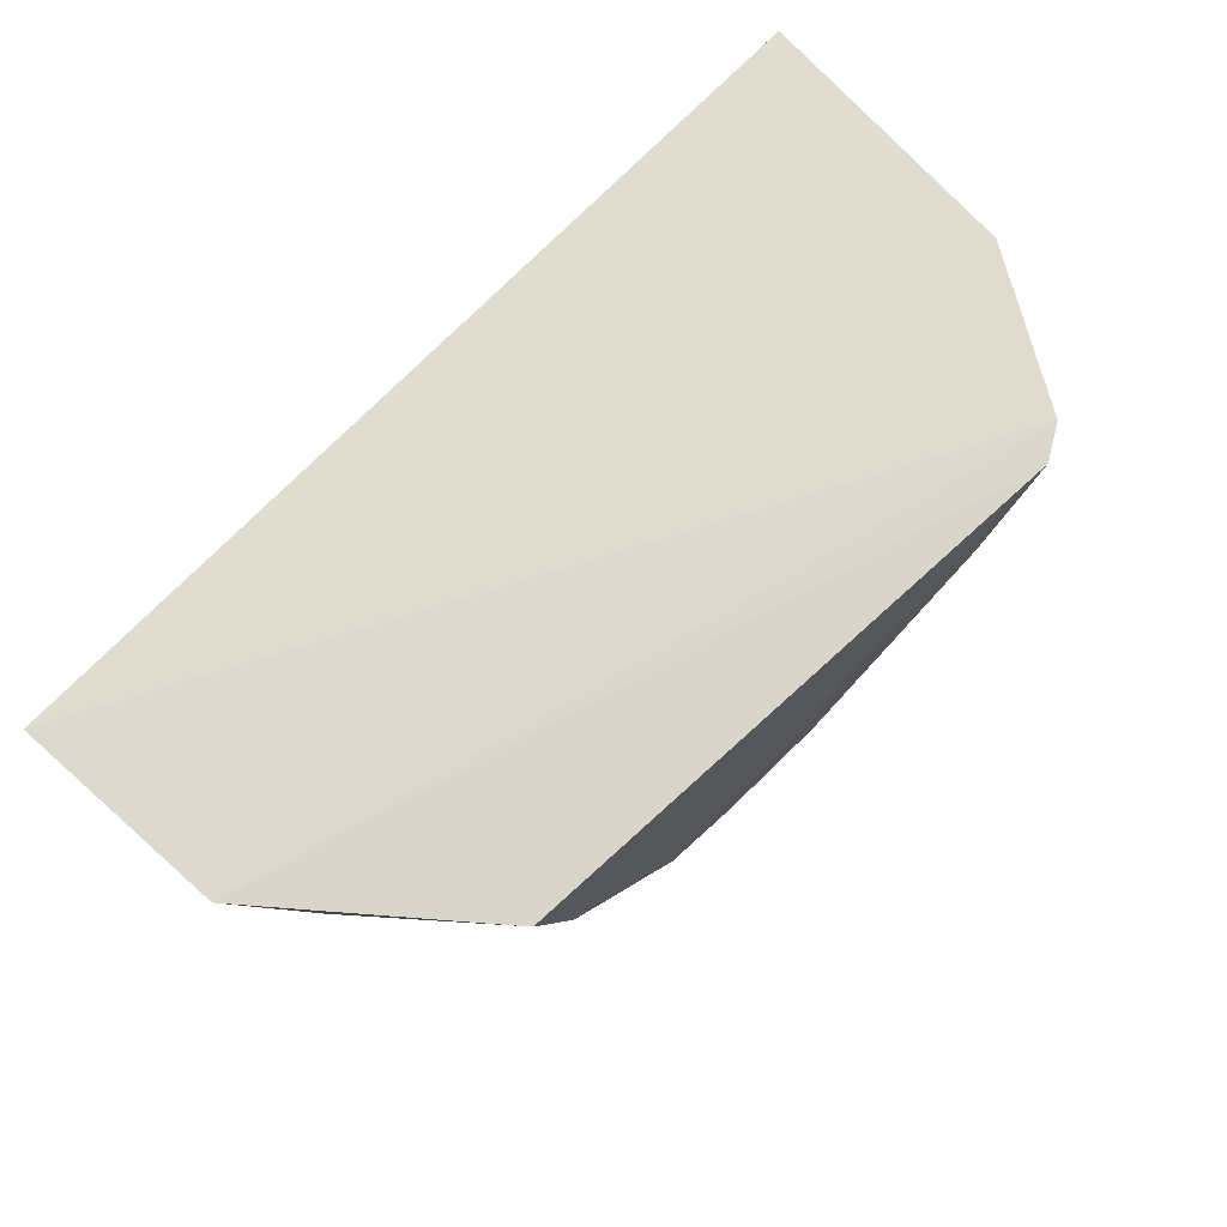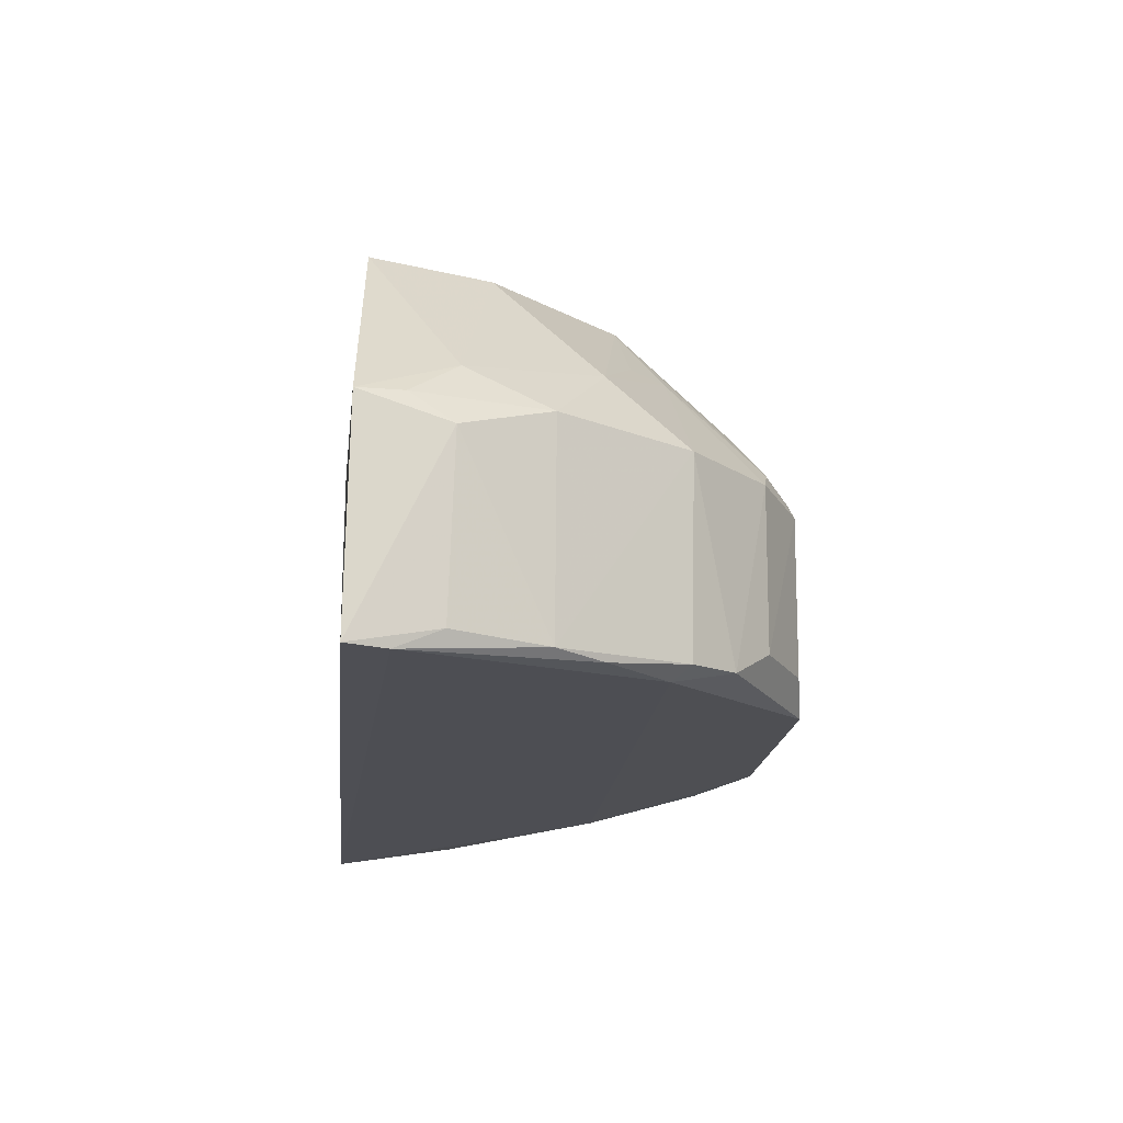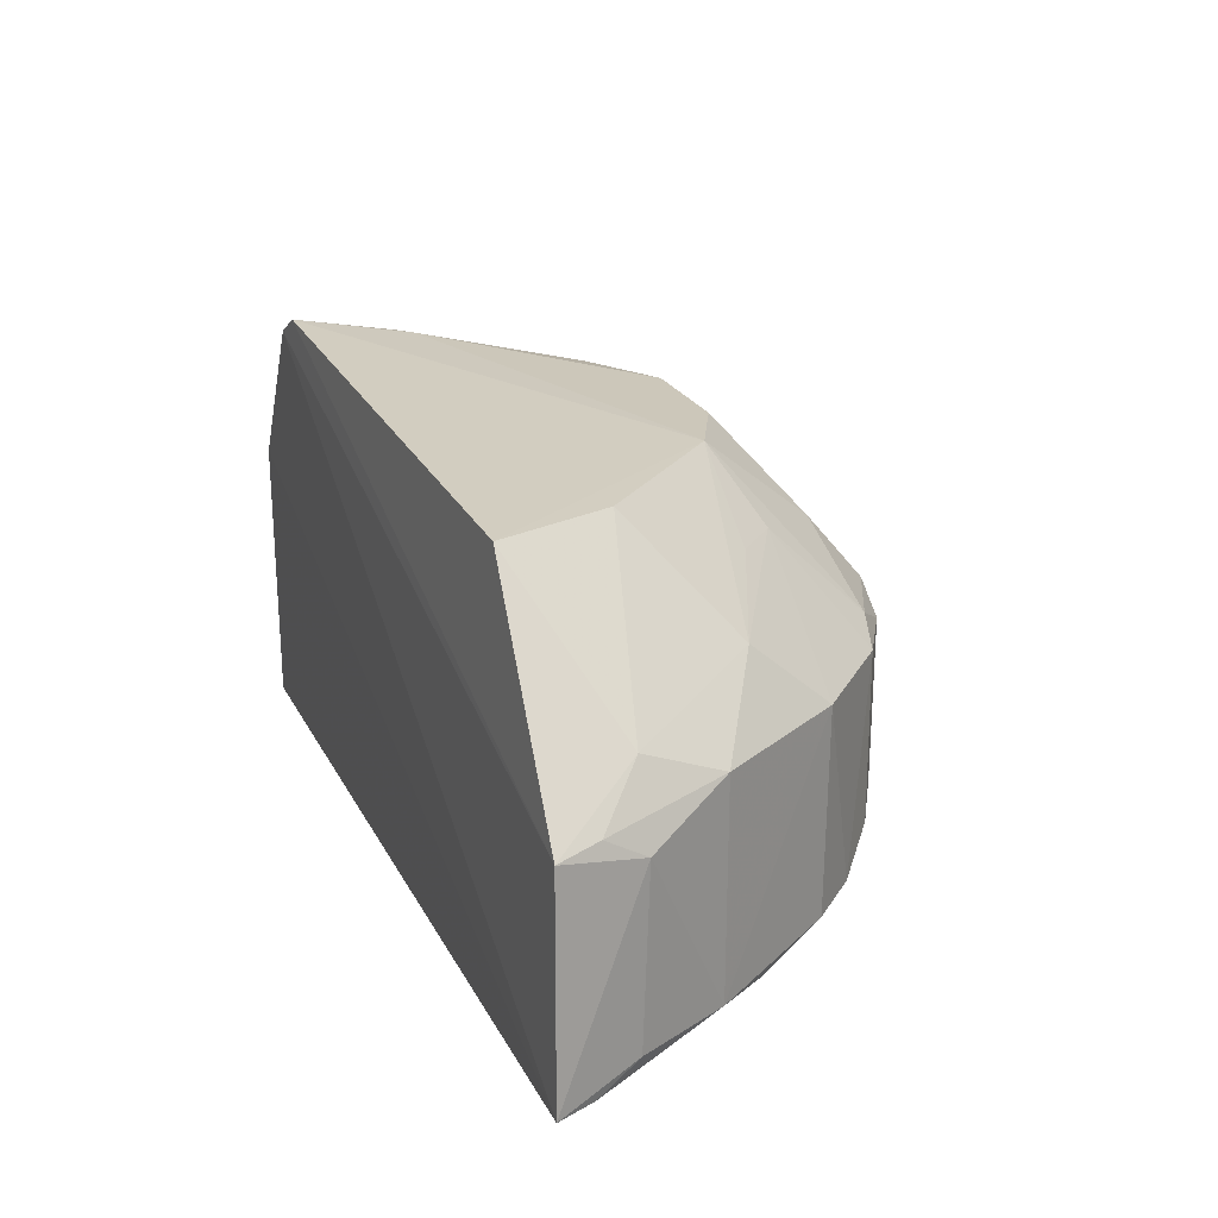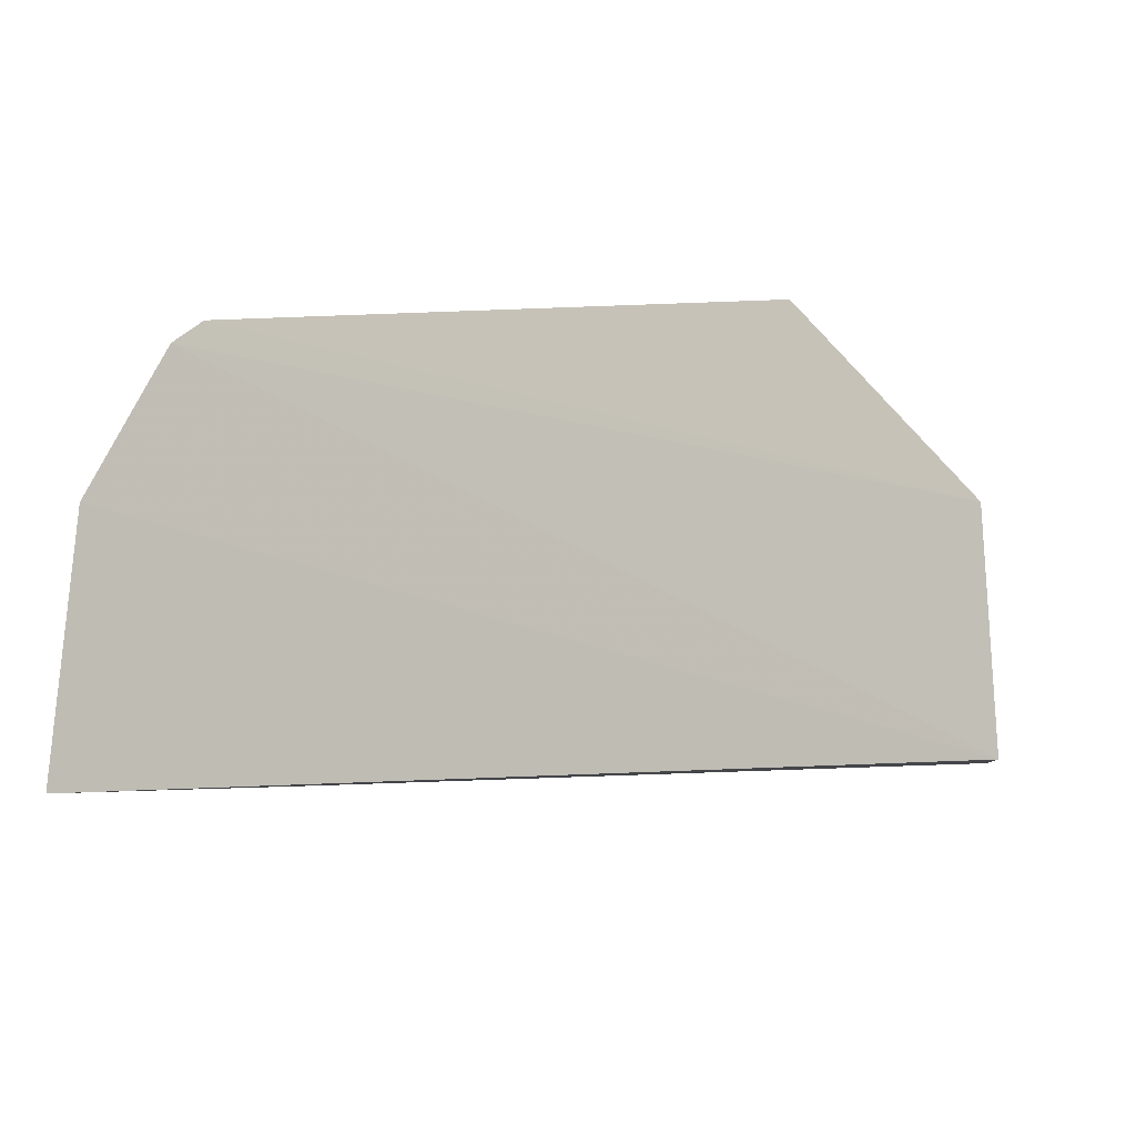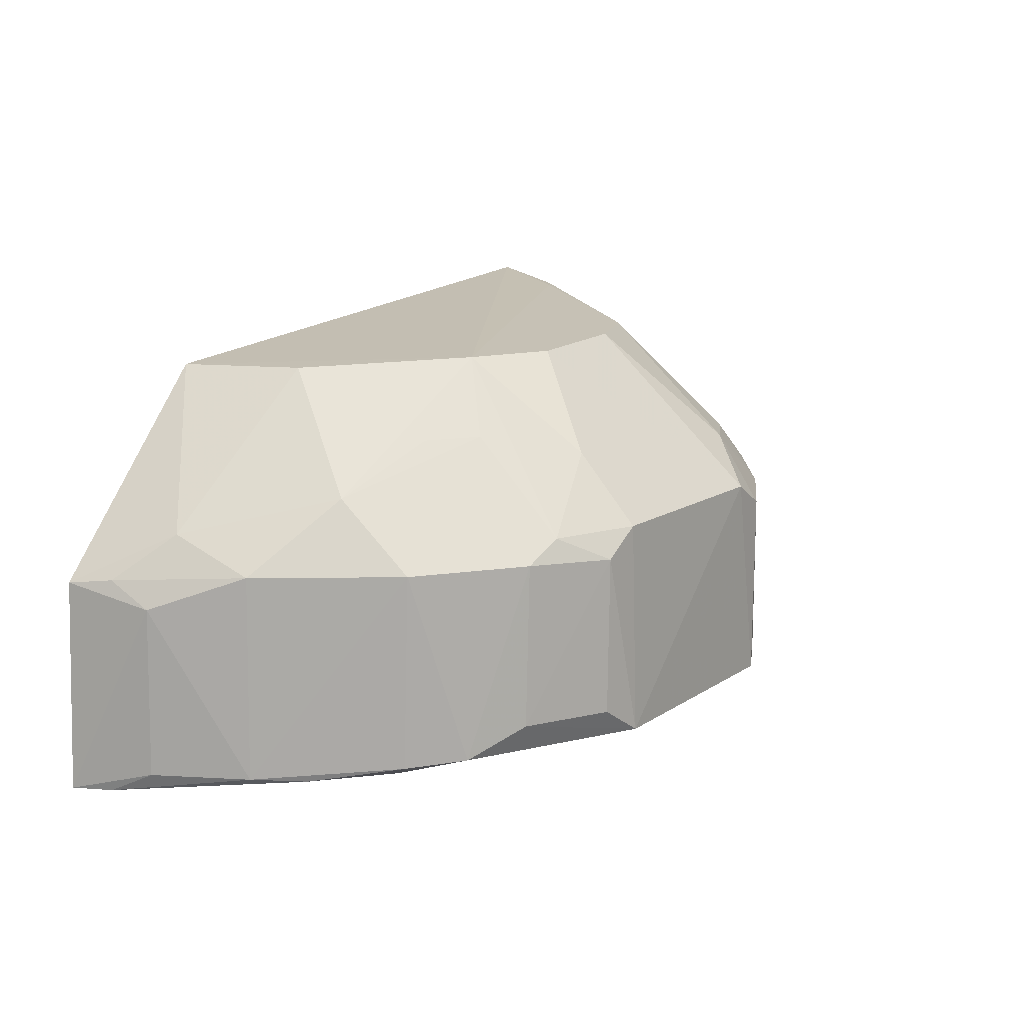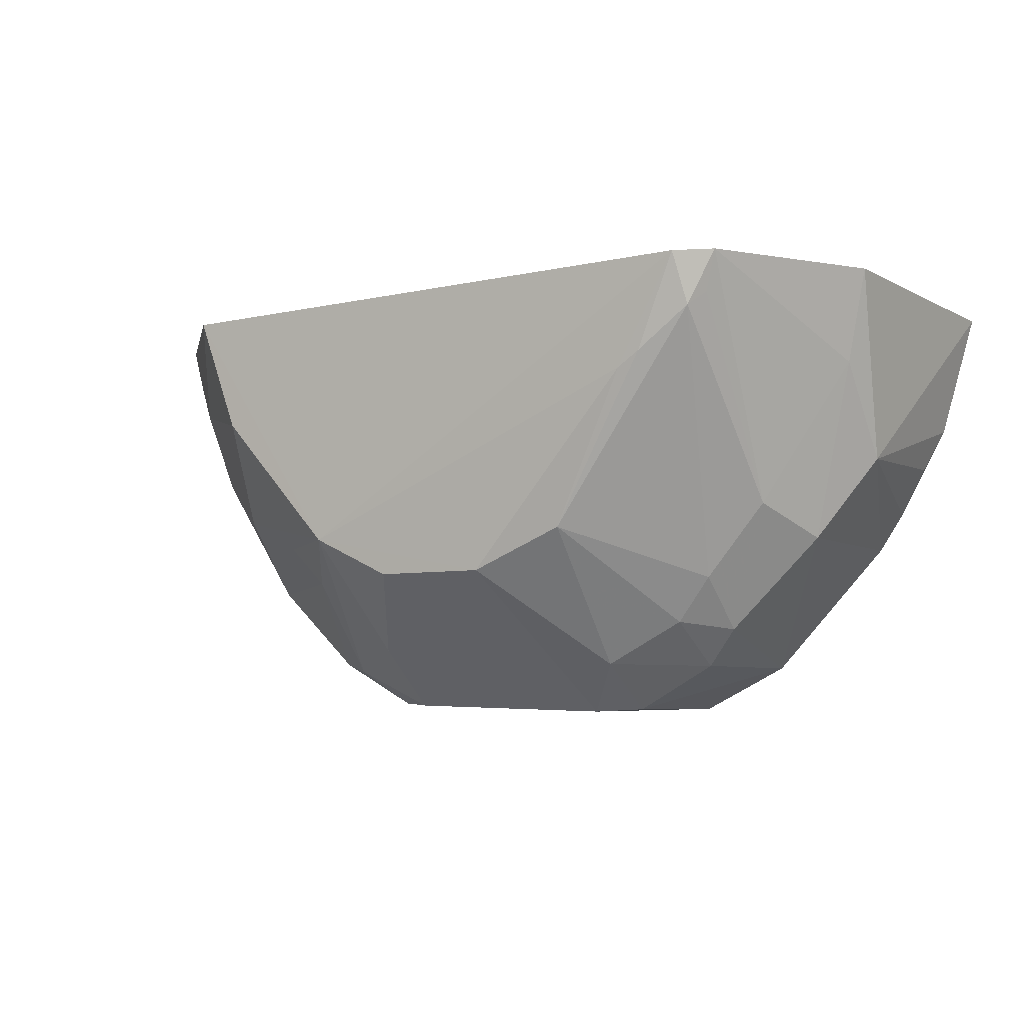
<metadata>
{"format":"obj","ext":"obj","renderer":"f3d","projection":"perspective","resolution":1024,"background":"white","views":[{"elev":70.6,"azim":-46.5,"up":"+Y"},{"elev":-18.6,"azim":-96.1,"up":"+Z"},{"elev":20.8,"azim":-111.0,"up":"+Z"},{"elev":-10.5,"azim":-158.9,"up":"+Z"},{"elev":14.0,"azim":-54.5,"up":"+Z"},{"elev":-5.2,"azim":28.5,"up":"+Y"}]}
</metadata>
<code>
v 0.02216 -0.08745 0.03998
v 0.03133 -0.1016 0.02016
v 0.03501 -0.08802 0.00418
v -0.03723 -0.08738 0.004262
v -0.008251 -0.1215 0.02482
v 0.03262 -0.08735 0.02652
v 0.01142 -0.118 0.02845
v -0.02381 -0.08841 0.03668
v -0.008052 -0.1219 0.007855
v 0.02497 -0.08731 0.03842
v -0.03101 -0.1011 0.02245
v -0.004715 -0.1107 0.03733
v -0.02346 -0.1096 0.006176
v 0.0117 -0.1217 0.02291
v 0.03089 -0.09441 0.02547
v 0.02467 -0.1055 0.02836
v -0.03664 -0.08761 0.02118
v 0.01122 -0.1075 0.03745
v -0.01105 -0.1077 0.03737
v 0.008446 -0.1219 0.0249
v -0.0359 -0.09042 0.004325
v 0.02345 -0.1098 0.006128
v -0.01735 -0.1179 0.023
v 0.02721 -0.108 0.02299
v -0.03182 -0.09469 0.02509
v -0.03495 -0.09429 0.01968
v 0.004078 -0.1107 0.03764
v 0.01733 -0.1147 0.02798
v 0.02288 -0.0914 0.0388
v -0.02045 -0.0975 0.0368
v -0.008648 -0.1168 0.03021
v 0.01144 -0.1218 0.007896
v -0.03119 -0.101 0.006125
v 0.02902 -0.1049 0.006111
v -0.02109 -0.1146 0.007615
v -0.01127 -0.1213 0.02273
v -0.03539 -0.09103 0.02163
v -0.03485 -0.09385 0.006059
v 0.01737 -0.09578 0.03932
v 0.02015 -0.1112 0.02865
v 0.01799 -0.1181 0.02321
v 0.02404 -0.09038 0.03789
v -0.0245 -0.1052 0.02795
v -0.01466 -0.1185 0.02471
v -0.02855 -0.1046 0.005957
v 0.03259 -0.09777 0.005272
v 0.02722 -0.108 0.00669
v -0.02427 -0.1114 0.02267
v -0.01761 -0.1177 0.01003
v 0.01903 -0.0946 0.03927
v 0.02062 -0.1152 0.0246
v 0.01828 -0.1182 0.007638
v -0.01442 -0.111 0.03182
v -0.02449 -0.111 0.007178
v 0.03118 -0.1011 0.006629
v -0.01131 -0.1212 0.01011
v -0.01755 -0.108 0.03166
f 6 3 4
f 6 2 3
f 10 6 4
f 15 2 6
f 15 6 10
f 16 15 10
f 17 8 1
f 17 1 10
f 17 10 4
f 19 1 8
f 20 14 7
f 20 5 9
f 21 4 3
f 22 9 13
f 22 21 3
f 22 13 21
f 24 2 15
f 24 15 16
f 25 8 17
f 26 17 4
f 27 7 18
f 27 20 7
f 27 12 20
f 27 19 12
f 28 18 7
f 29 10 1
f 30 19 8
f 30 8 25
f 31 12 19
f 31 20 12
f 31 5 20
f 32 20 9
f 32 14 20
f 32 9 22
f 33 11 26
f 35 13 9
f 36 9 5
f 37 25 17
f 37 11 25
f 37 26 11
f 37 17 26
f 38 26 4
f 38 4 21
f 38 33 26
f 38 21 33
f 39 27 18
f 39 1 19
f 39 19 27
f 40 18 28
f 40 29 18
f 40 16 29
f 41 28 7
f 41 7 14
f 42 29 16
f 42 16 10
f 42 10 29
f 43 19 30
f 43 30 25
f 43 25 11
f 44 5 31
f 44 36 5
f 44 23 36
f 44 31 19
f 45 33 21
f 45 21 13
f 46 34 22
f 46 22 3
f 46 3 2
f 47 34 2
f 47 2 24
f 47 22 34
f 48 35 23
f 48 11 33
f 48 43 11
f 49 35 9
f 49 36 23
f 49 23 35
f 50 29 1
f 50 1 39
f 50 39 18
f 50 18 29
f 51 24 16
f 51 16 40
f 51 40 28
f 51 28 41
f 52 41 14
f 52 14 32
f 52 32 22
f 52 22 47
f 52 47 24
f 52 51 41
f 52 24 51
f 53 44 19
f 53 23 44
f 53 48 23
f 53 43 48
f 54 45 13
f 54 13 35
f 54 35 48
f 54 48 33
f 54 33 45
f 55 46 2
f 55 2 34
f 55 34 46
f 56 49 9
f 56 9 36
f 56 36 49
f 57 53 19
f 57 19 43
f 57 43 53

</code>
